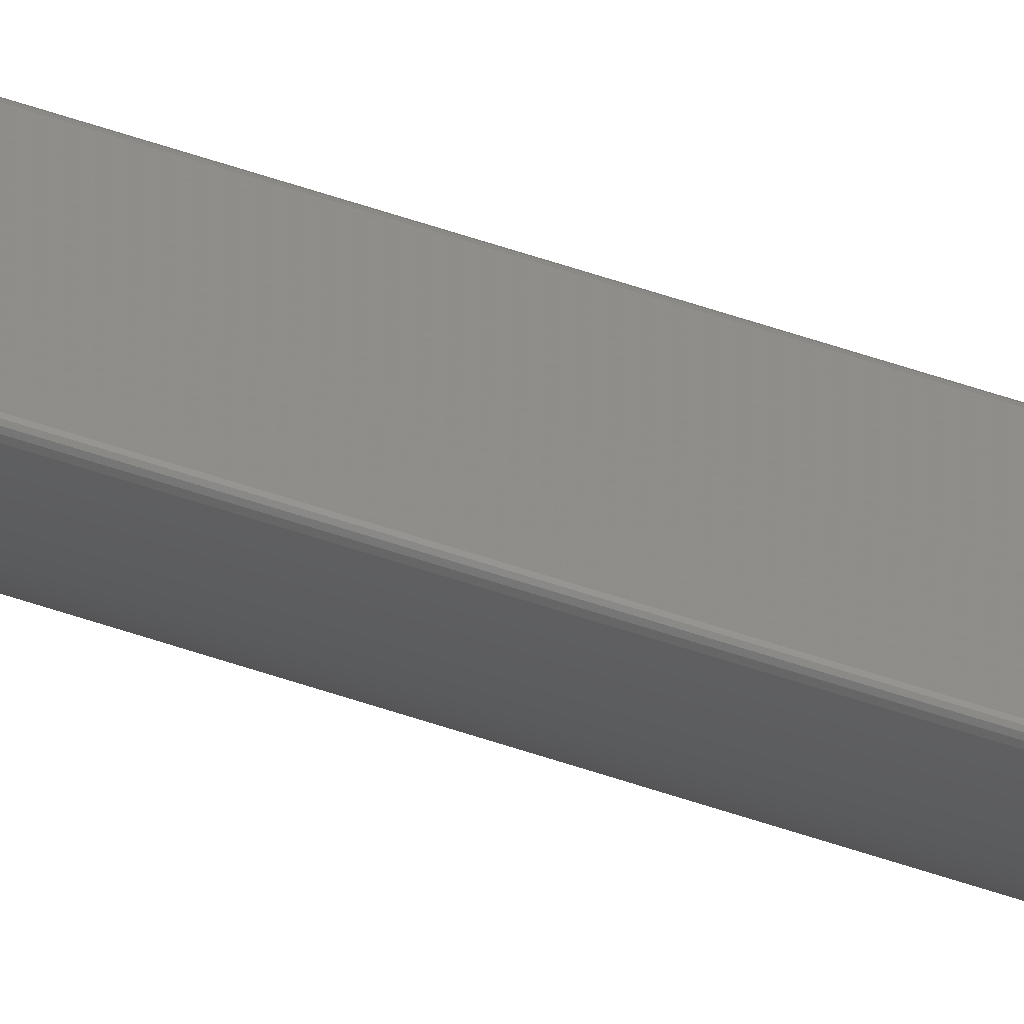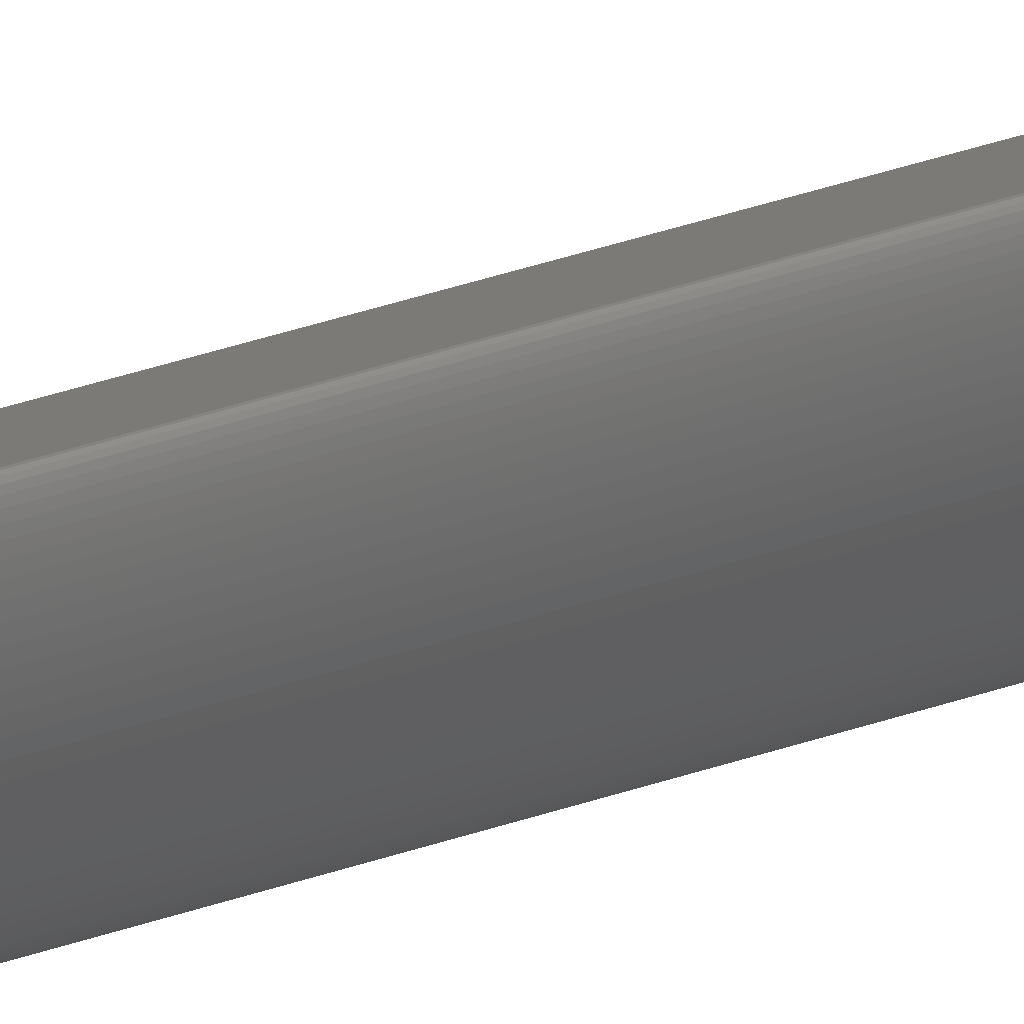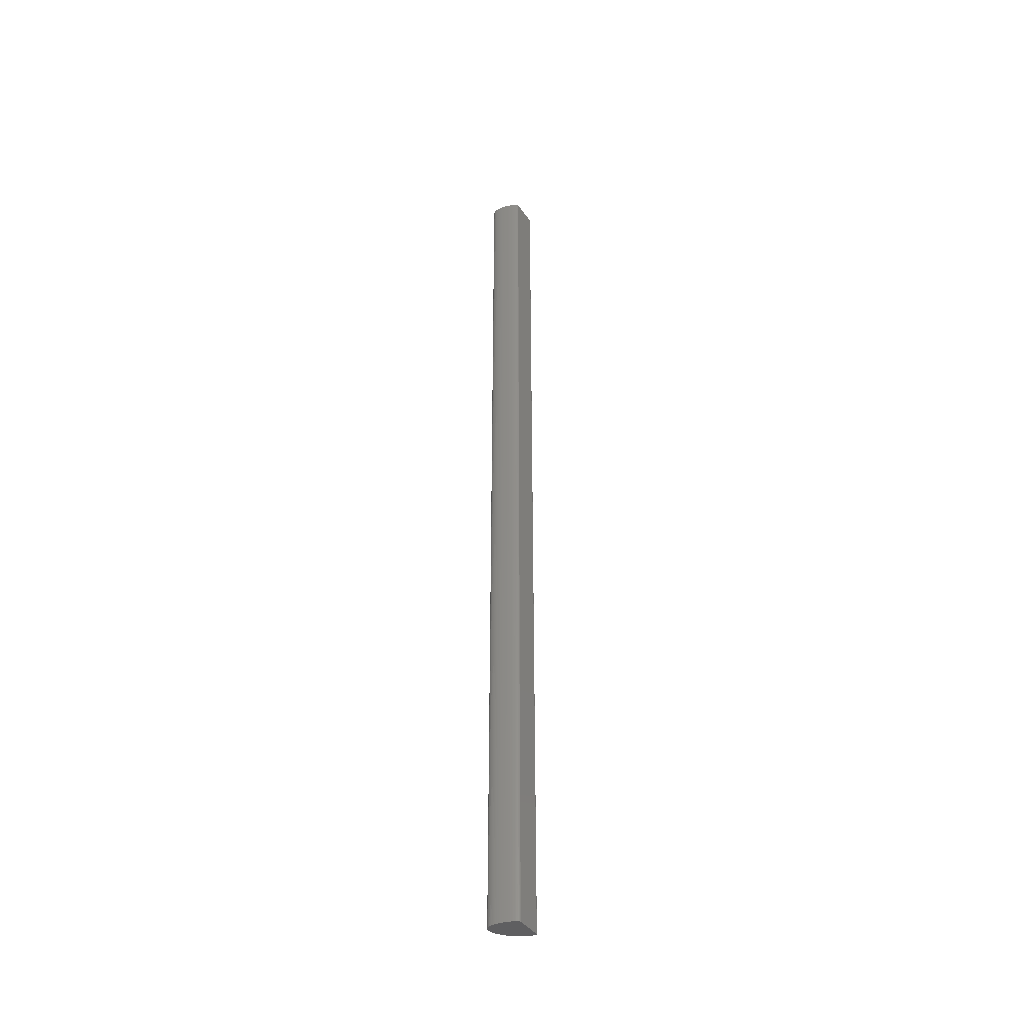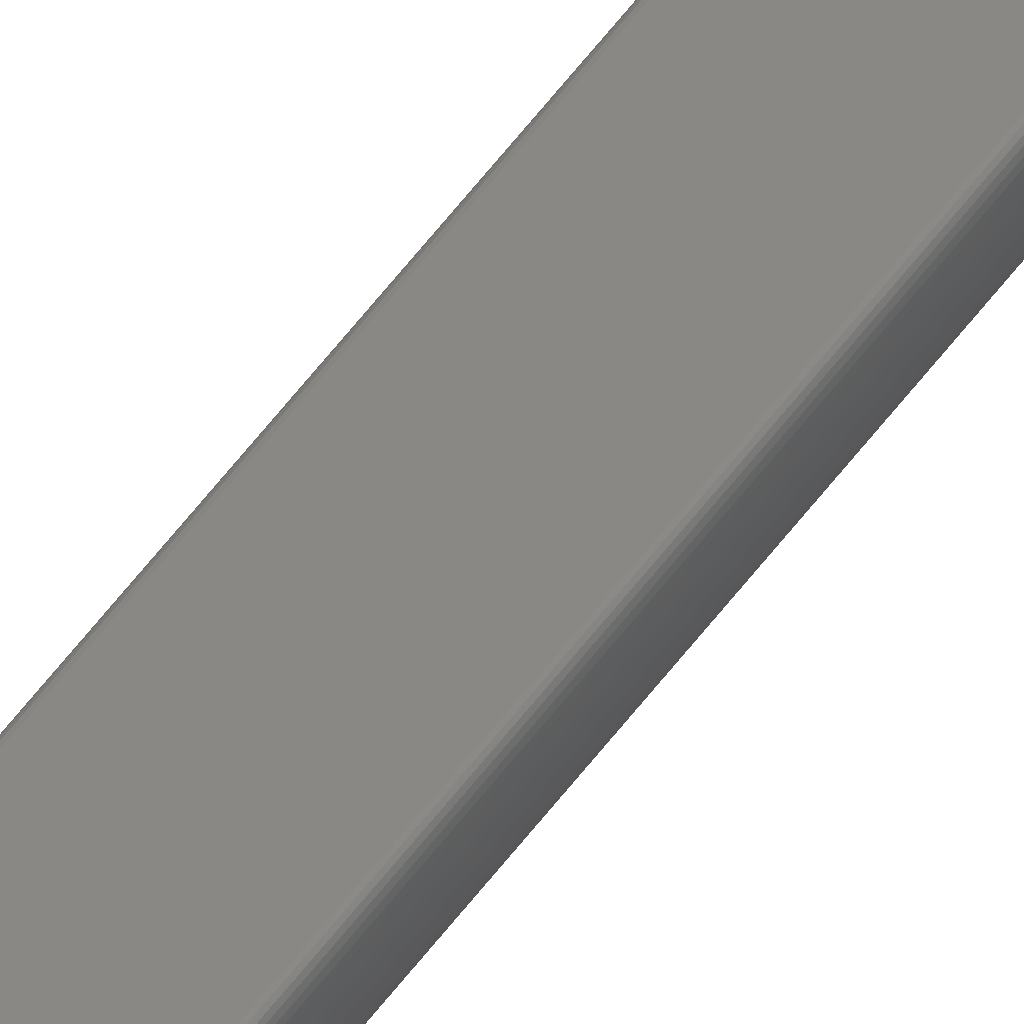
<metadata>
{"format":"stl","ext":"stl","renderer":"f3d","projection":"perspective","resolution":1024,"background":"white","views":[{"elev":70.7,"azim":-72.4,"up":"+Y"},{"elev":35.1,"azim":-115.2,"up":"+Y"},{"elev":-40.0,"azim":90.9,"up":"+Z"},{"elev":79.0,"azim":-139.7,"up":"+Y"}]}
</metadata>
<code>
# stl→obj: 136 verts, 268 faces
v 0.03439 0.07206 1
v 0.03439 0.07206 0
v 0.05935 0.05754 0
v 0.05935 0.05754 1
v 0.05975 0.05716 1
v 0.05975 0.05716 0
v 0.06004 0.05655 0
v 0.06004 0.05655 1
v 0.06023 0.05572 1
v 0.06023 0.05572 0
v 0.05574 0.03573 0
v 0.05574 0.03573 1
v 0.055 0.03427 1
v 0.055 0.03427 0
v 0.03213 0.04335 1
v 0.03213 0.04335 0
v 0.0317 0.04504 0
v 0.0317 0.04504 1
v 0.06033 0.0547 1
v 0.06033 0.0547 0
v 0.06034 0.05352 0
v 0.06034 0.05352 1
v 0.03394 0.07218 1
v 0.03394 0.07218 0
v 0.0335 0.07206 0
v 0.0335 0.07206 1
v 0.03068 0.06284 1
v 0.03086 0.06441 0
v 0.03068 0.06284 0
v 0.03086 0.06441 1
v 0.03133 0.06722 1
v 0.03133 0.06722 0
v 0.03162 0.06844 0
v 0.03162 0.06844 1
v 0.03054 0.06119 0
v 0.03054 0.06119 1
v 0.03046 0.05947 1
v 0.03046 0.05947 0
v 0.03049 0.05405 1
v 0.03049 0.05405 0
v 0.03061 0.05221 0
v 0.03061 0.05221 1
v 0.03042 0.05589 0
v 0.03042 0.05589 1
v 0.0577 0.04064 1
v 0.0577 0.04064 0
v 0.05709 0.03894 0
v 0.05709 0.03894 1
v 0.04899 0.02745 1
v 0.04899 0.02745 0
v 0.04991 0.02803 0
v 0.04991 0.02803 1
v 0.04806 0.02701 0
v 0.04806 0.02701 1
v 0.04712 0.02672 1
v 0.04618 0.02657 0
v 0.04712 0.02672 0
v 0.04618 0.02657 1
v 0.03079 0.05037 1
v 0.03079 0.05037 0
v 0.03103 0.04856 0
v 0.03103 0.04856 1
v 0.03133 0.04678 1
v 0.03133 0.04678 0
v 0.03501 0.03576 1
v 0.03501 0.03576 0
v 0.03434 0.03714 0
v 0.03434 0.03714 1
v 0.0592 0.04584 1
v 0.0592 0.04584 0
v 0.05876 0.04411 0
v 0.05876 0.04411 1
v 0.06027 0.05218 1
v 0.06027 0.05218 0
v 0.0323 0.07043 1
v 0.0323 0.07043 0
v 0.03268 0.07117 0
v 0.03268 0.07117 1
v 0.03108 0.06587 1
v 0.03108 0.06587 0
v 0.03041 0.0577 1
v 0.03041 0.0577 0
v 0.05826 0.04237 1
v 0.05826 0.04237 0
v 0.05644 0.0373 1
v 0.05644 0.0373 0
v 0.05081 0.02875 1
v 0.05081 0.02875 0
v 0.05422 0.03292 1
v 0.05422 0.03292 0
v 0.04336 0.02696 1
v 0.04336 0.02696 0
v 0.04244 0.02735 0
v 0.04244 0.02735 1
v 0.0443 0.0267 0
v 0.0443 0.0267 1
v 0.04524 0.02657 1
v 0.04524 0.02657 0
v 0.04152 0.02787 1
v 0.04152 0.02787 0
v 0.04063 0.0285 0
v 0.04063 0.0285 1
v 0.03975 0.02924 1
v 0.03889 0.03009 0
v 0.03975 0.02924 0
v 0.03889 0.03009 1
v 0.03805 0.03104 1
v 0.03805 0.03104 0
v 0.03261 0.04171 1
v 0.03261 0.04171 0
v 0.03314 0.04012 0
v 0.03314 0.04012 1
v 0.03372 0.0386 1
v 0.03372 0.0386 0
v 0.03572 0.03445 1
v 0.03646 0.03323 0
v 0.03572 0.03445 0
v 0.03646 0.03323 1
v 0.06011 0.05073 1
v 0.06011 0.05073 0
v 0.05988 0.04917 0
v 0.05988 0.04917 1
v 0.03195 0.06952 1
v 0.03195 0.06952 0
v 0.03308 0.07172 1
v 0.03308 0.07172 0
v 0.0517 0.0296 0
v 0.05957 0.04753 0
v 0.03724 0.03209 0
v 0.05341 0.03169 0
v 0.05257 0.03058 0
v 0.05341 0.03169 1
v 0.05257 0.03058 1
v 0.03724 0.03209 1
v 0.05957 0.04753 1
v 0.0517 0.0296 1
f 1 2 3
f 1 4 3
f 5 6 3
f 5 4 3
f 5 6 7
f 5 8 7
f 9 10 7
f 9 8 7
f 11 12 13
f 11 13 14
f 15 16 17
f 15 18 17
f 19 20 21
f 19 22 21
f 19 20 10
f 19 9 10
f 23 2 24
f 23 1 2
f 23 25 24
f 23 25 26
f 27 28 29
f 27 28 30
f 31 32 33
f 31 33 34
f 35 27 36
f 35 27 29
f 35 37 36
f 35 37 38
f 39 40 41
f 39 41 42
f 39 43 40
f 39 43 44
f 45 46 47
f 45 48 47
f 49 50 51
f 49 51 52
f 49 50 53
f 49 54 53
f 55 56 57
f 55 56 58
f 55 57 53
f 55 54 53
f 59 60 41
f 59 41 42
f 59 60 61
f 59 62 61
f 63 17 64
f 63 18 17
f 63 61 64
f 63 62 61
f 65 66 67
f 65 67 68
f 69 70 71
f 69 71 72
f 73 22 21
f 73 74 21
f 75 76 77
f 75 78 77
f 79 28 80
f 79 28 30
f 79 32 80
f 79 31 32
f 81 43 82
f 81 43 44
f 81 38 82
f 81 37 38
f 83 84 71
f 83 71 72
f 83 84 46
f 83 45 46
f 85 11 12
f 85 86 11
f 85 48 47
f 85 86 47
f 87 88 51
f 87 51 52
f 89 13 14
f 89 90 14
f 91 92 93
f 91 93 94
f 91 92 95
f 91 96 95
f 97 56 98
f 97 56 58
f 97 95 98
f 97 96 95
f 99 100 93
f 99 93 94
f 101 99 102
f 101 99 100
f 103 104 105
f 103 104 106
f 103 101 105
f 103 101 102
f 107 108 104
f 107 104 106
f 109 16 110
f 109 15 16
f 109 111 110
f 109 112 111
f 113 114 67
f 113 67 68
f 113 114 111
f 113 112 111
f 115 116 117
f 115 118 116
f 115 66 117
f 115 65 66
f 119 120 121
f 119 122 121
f 119 120 74
f 119 73 74
f 123 124 33
f 123 33 34
f 123 124 76
f 123 75 76
f 125 25 26
f 125 126 25
f 125 78 77
f 125 126 77
f 127 120 74
f 127 76 77
f 127 111 110
f 127 60 61
f 127 66 117
f 127 57 53
f 127 114 111
f 127 86 11
f 127 2 3
f 127 10 7
f 127 84 46
f 127 40 41
f 127 6 7
f 127 2 24
f 127 32 80
f 127 108 104
f 127 50 53
f 127 46 47
f 127 126 25
f 127 17 64
f 127 16 17
f 127 56 57
f 127 6 3
f 127 116 117
f 127 101 100
f 127 20 10
f 127 28 80
f 127 124 76
f 127 100 93
f 127 128 70
f 127 43 40
f 127 114 67
f 127 16 110
f 127 35 38
f 127 61 64
f 127 66 67
f 127 116 129
f 127 20 21
f 127 32 33
f 127 38 82
f 127 124 33
f 127 84 71
f 127 50 51
f 127 11 14
f 127 95 98
f 127 130 90
f 127 92 95
f 127 104 105
f 127 60 41
f 127 70 71
f 127 74 21
f 127 25 24
f 127 28 29
f 127 35 29
f 127 43 82
f 127 86 47
f 127 88 51
f 127 90 14
f 127 92 93
f 127 56 98
f 127 108 129
f 127 120 121
f 127 126 77
f 127 130 131
f 127 101 105
f 127 128 121
f 132 130 131
f 132 133 131
f 132 130 90
f 132 89 90
f 134 116 129
f 134 118 116
f 134 108 129
f 134 107 108
f 135 128 121
f 135 122 121
f 135 69 70
f 135 128 70
f 136 12 13
f 136 1 4
f 136 5 8
f 136 83 45
f 136 91 96
f 136 9 8
f 136 123 75
f 136 45 48
f 136 55 54
f 136 134 107
f 136 19 9
f 136 75 78
f 136 135 69
f 136 59 62
f 136 49 54
f 136 5 4
f 136 103 102
f 136 113 112
f 136 23 26
f 136 27 30
f 136 79 31
f 136 39 44
f 136 85 48
f 136 99 102
f 136 15 18
f 136 132 89
f 136 63 62
f 136 19 22
f 136 23 1
f 136 115 65
f 136 27 36
f 136 31 34
f 136 37 36
f 136 39 42
f 136 81 37
f 136 125 78
f 136 97 96
f 136 49 52
f 136 55 58
f 136 109 112
f 136 59 42
f 136 63 18
f 136 65 68
f 136 69 72
f 136 73 22
f 136 119 73
f 136 79 30
f 136 81 44
f 136 83 72
f 136 85 12
f 136 87 52
f 136 89 13
f 136 91 94
f 136 97 58
f 136 99 94
f 136 103 106
f 136 107 106
f 136 109 15
f 136 113 68
f 136 115 118
f 136 119 122
f 136 123 34
f 136 125 26
f 136 132 133
f 136 134 118
f 136 135 122
f 136 127 131
f 136 133 131
f 136 87 88
f 136 127 88

</code>
